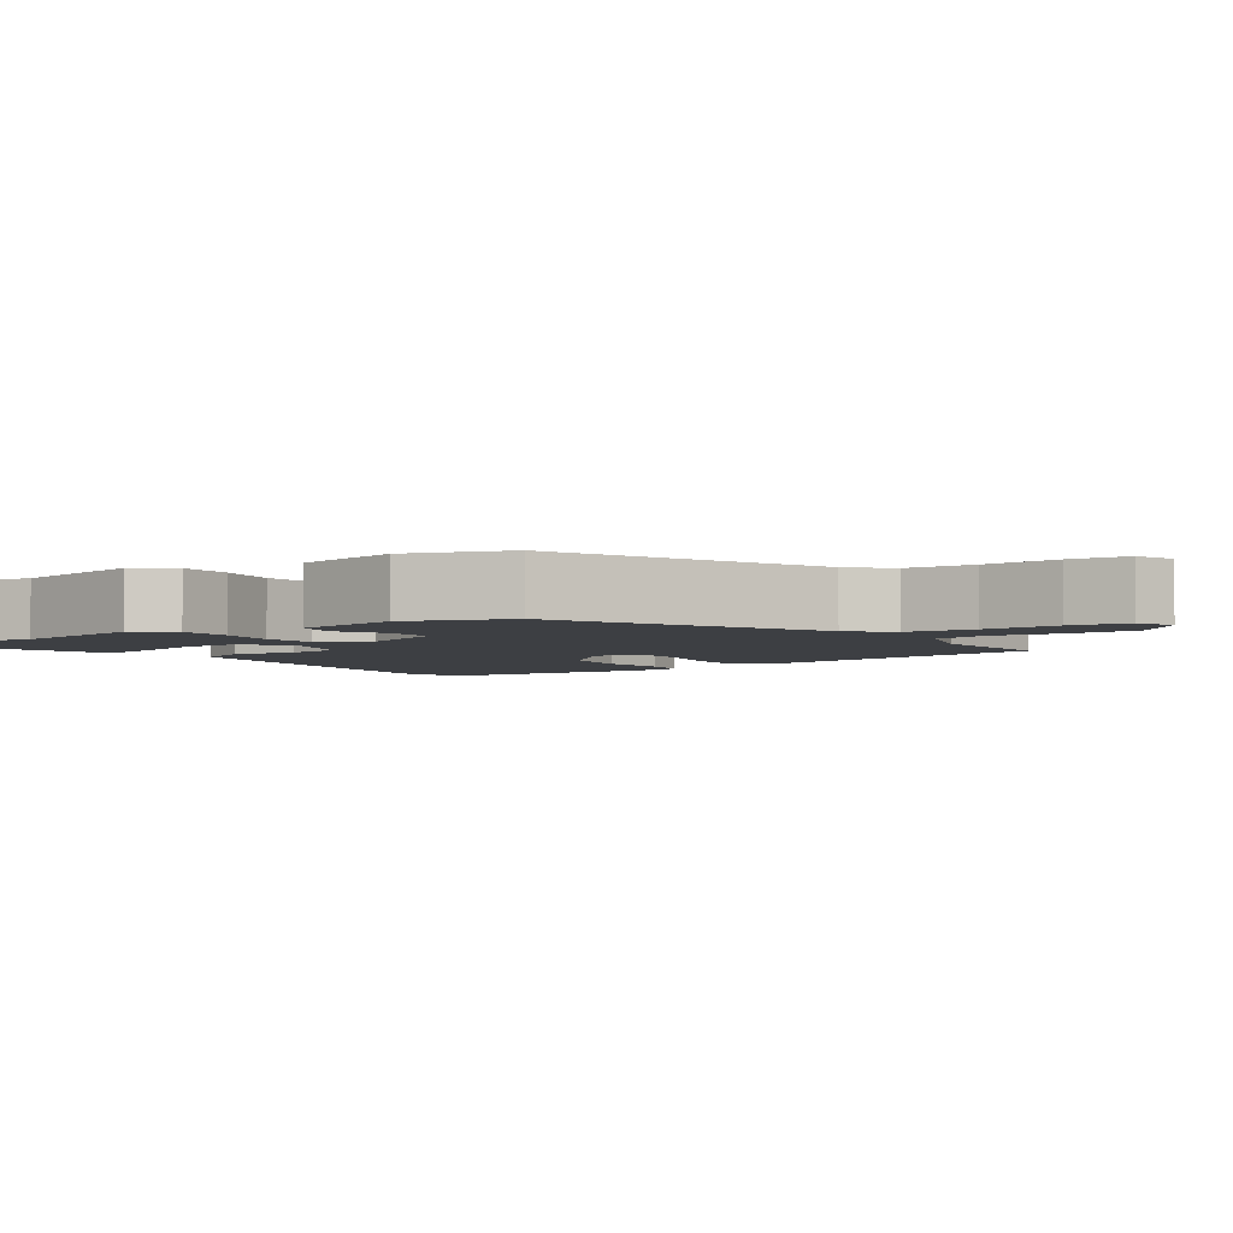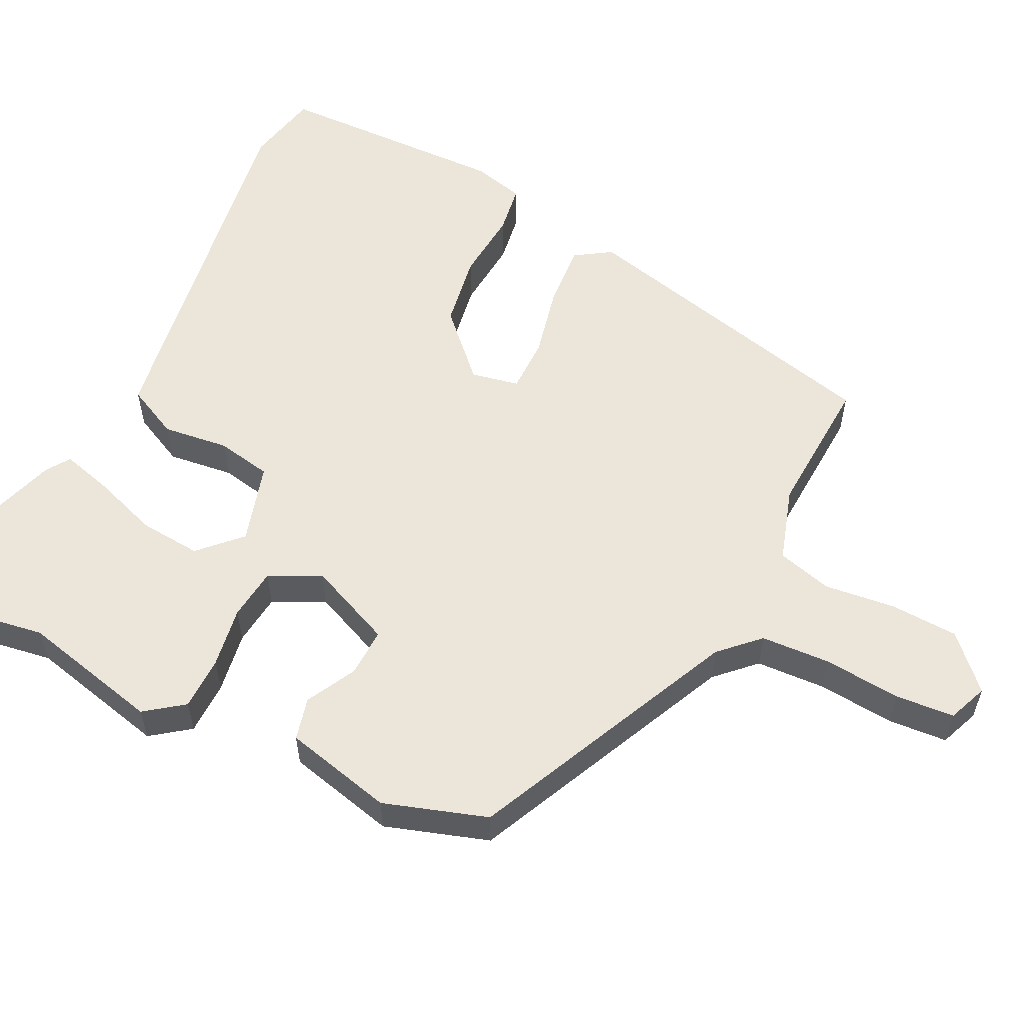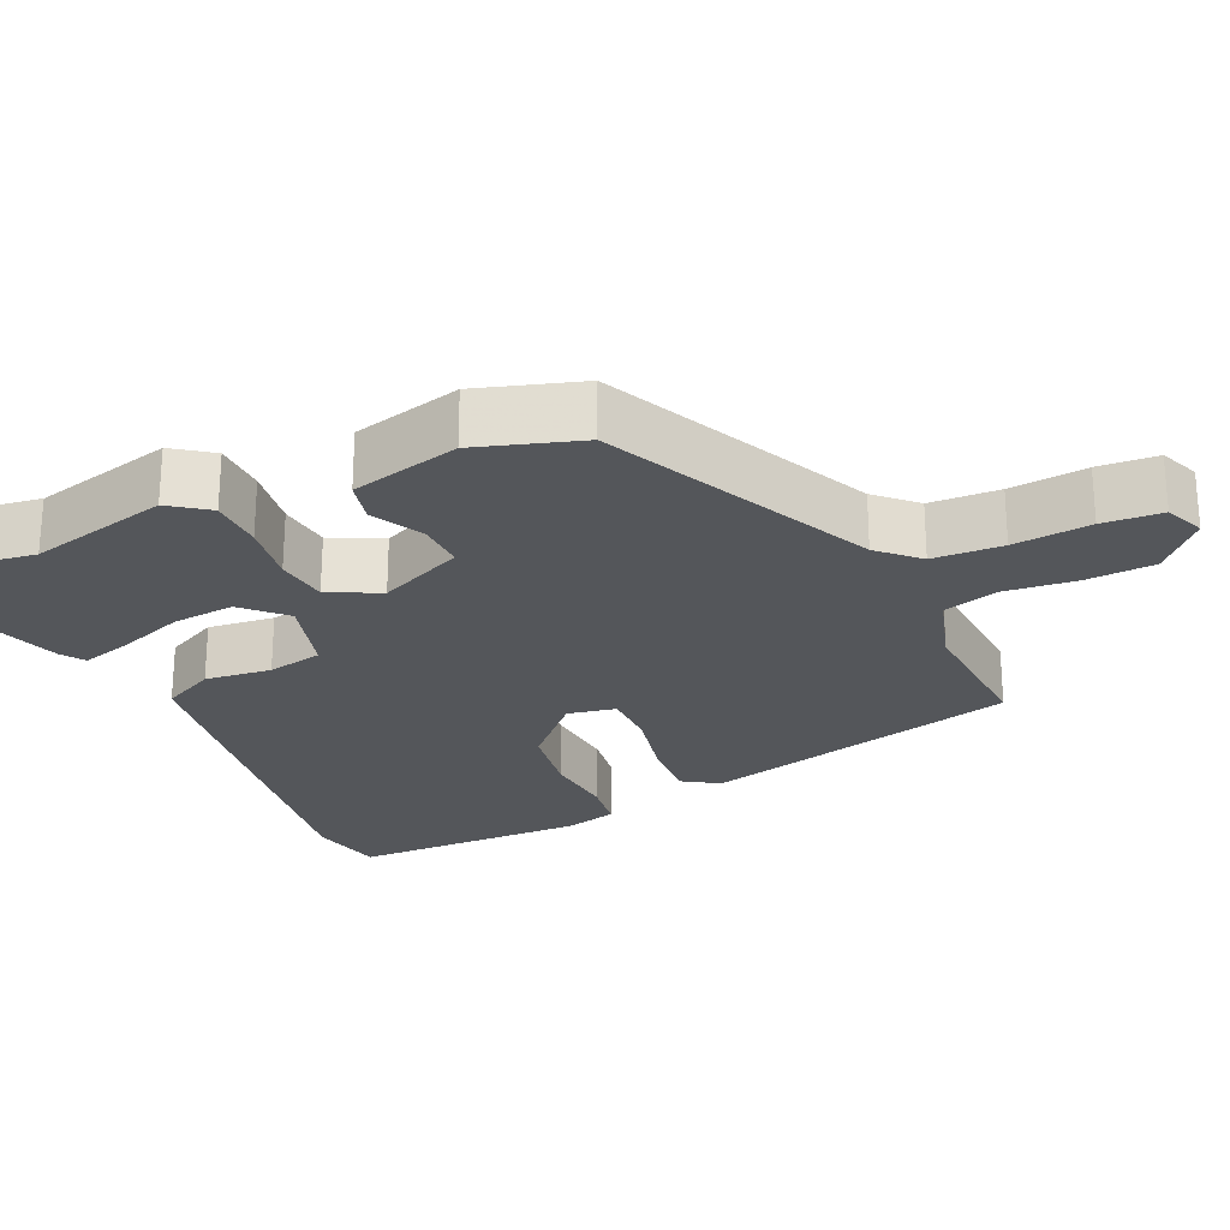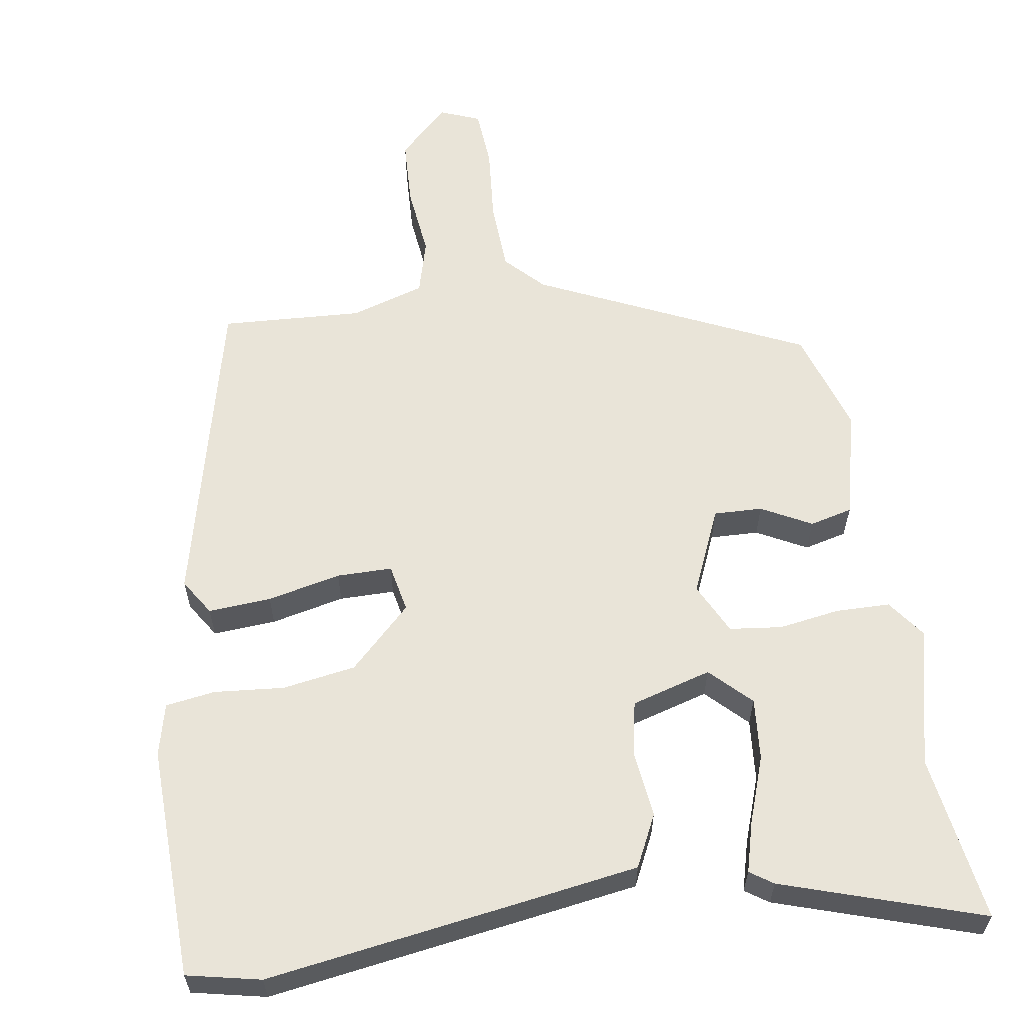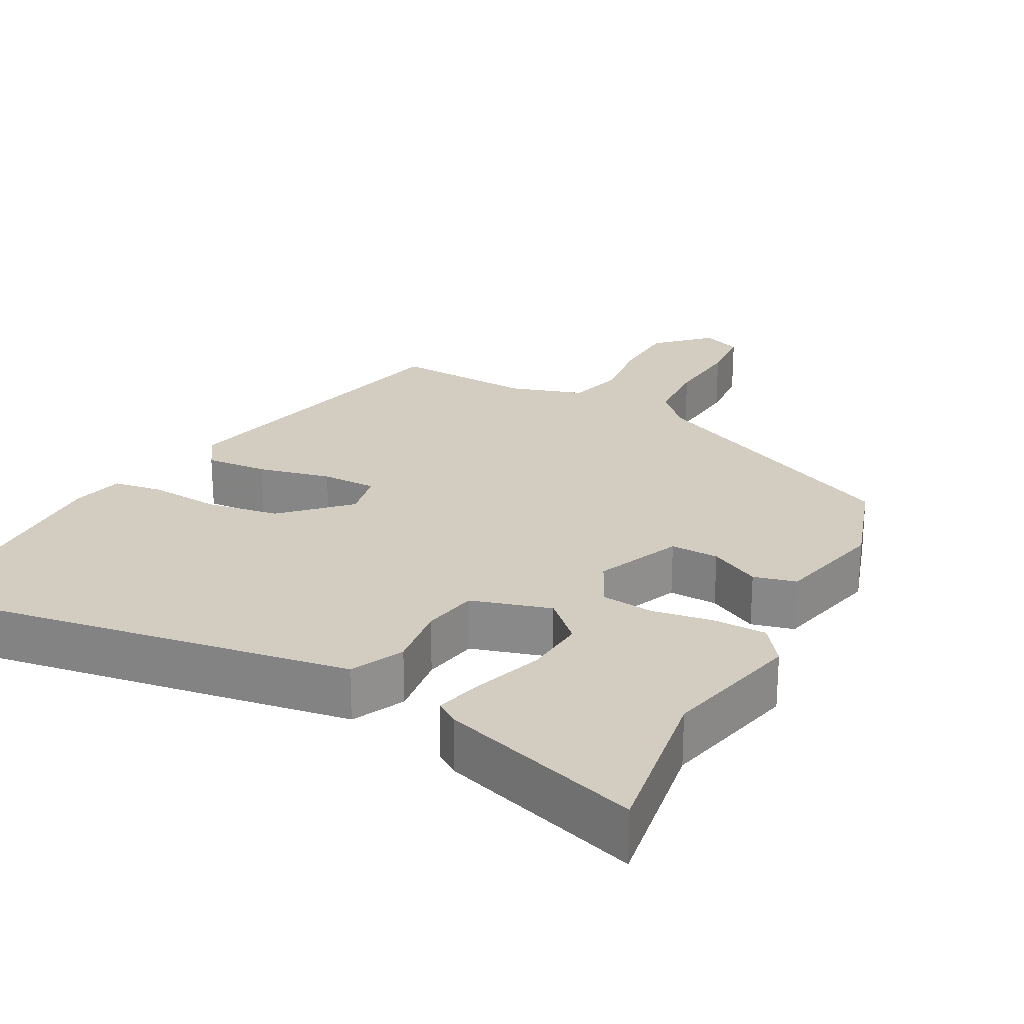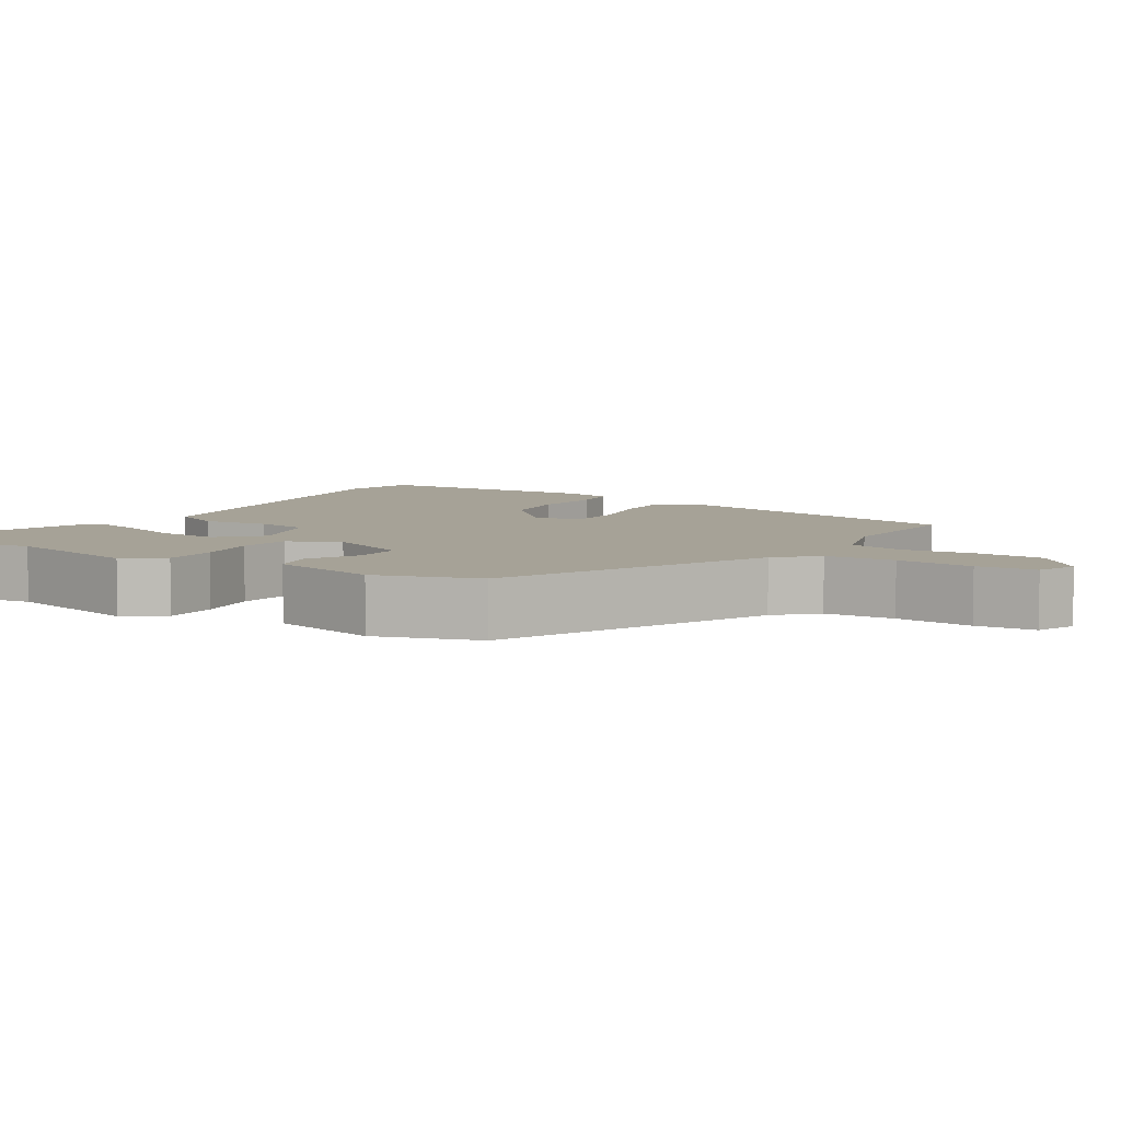
<metadata>
{"format":"obj","ext":"obj","renderer":"f3d","projection":"perspective","resolution":1024,"background":"white","views":[{"elev":-3.8,"azim":123.8,"up":"+Y"},{"elev":56.8,"azim":116.3,"up":"+Y"},{"elev":-25.1,"azim":115.1,"up":"+Y"},{"elev":60.6,"azim":-8.7,"up":"+Y"},{"elev":24.4,"azim":27.9,"up":"+Y"},{"elev":6.4,"azim":122.3,"up":"+Y"}]}
</metadata>
<code>
v 0.511 0.07 0.573
v 0.476 0.07 0.349
v 0.52 0.07 0.162
v 0.482 0.07 0.111
v 0.41 0.07 0.11
v 0.328 0.07 0.123
v 0.258 0.07 0.115
v 0.224 0.07 0.047
v 0.273 0.07 -0.067
v 0.338 0.07 -0.065
v 0.405 0.07 -0.03
v 0.462 0.07 -0.044
v 0.497 0.07 -0.19
v 0.452 0.07 -0.328
v 0.094 0.07 -0.492
v 0.045 0.07 -0.542
v 0.04 0.07 -0.635
v 0.049 0.07 -0.738
v 0.043 0.07 -0.817
v -0.01 0.07 -0.838
v -0.077 0.07 -0.774
v -0.081 0.07 -0.683
v -0.07 0.07 -0.588
v -0.09 0.07 -0.514
v -0.189 0.07 -0.483
v -0.378 0.07 -0.493
v -0.479 0.07 -0.069
v -0.448 0.07 -0.021
v -0.364 0.07 -0.027
v -0.266 0.07 -0.049
v -0.192 0.07 -0.049
v -0.179 0.07 0.015
v -0.261 0.07 0.095
v -0.359 0.07 0.111
v -0.453 0.07 0.103
v -0.519 0.07 0.113
v -0.536 0.07 0.183
v -0.527 0.07 0.494
v -0.428 0.07 0.515
v -0.076 0.07 0.461
v 0.071 0.07 0.438
v 0.105 0.07 0.368
v 0.094 0.07 0.28
v 0.108 0.07 0.206
v 0.215 0.07 0.175
v 0.268 0.07 0.227
v 0.261 0.07 0.31
v 0.23 0.07 0.399
v 0.212 0.07 0.466
v 0.243 0.07 0.487
v 0.511 0 0.573
v 0.476 0 0.349
v 0.52 0 0.162
v 0.482 0 0.111
v 0.41 0 0.11
v 0.328 0 0.123
v 0.258 0 0.115
v 0.224 0 0.047
v 0.273 0 -0.067
v 0.338 0 -0.065
v 0.405 0 -0.03
v 0.462 0 -0.044
v 0.497 0 -0.19
v 0.452 0 -0.328
v 0.094 0 -0.492
v 0.045 0 -0.542
v 0.04 0 -0.635
v 0.049 0 -0.738
v 0.043 0 -0.817
v -0.01 0 -0.838
v -0.077 0 -0.774
v -0.081 0 -0.683
v -0.07 0 -0.588
v -0.09 0 -0.514
v -0.189 0 -0.483
v -0.378 0 -0.493
v -0.479 0 -0.069
v -0.448 0 -0.021
v -0.364 0 -0.027
v -0.266 0 -0.049
v -0.192 0 -0.049
v -0.179 0 0.015
v -0.261 0 0.095
v -0.359 0 0.111
v -0.453 0 0.103
v -0.519 0 0.113
v -0.536 0 0.183
v -0.527 0 0.494
v -0.428 0 0.515
v -0.076 0 0.461
v 0.071 0 0.438
v 0.105 0 0.368
v 0.094 0 0.28
v 0.108 0 0.206
v 0.215 0 0.175
v 0.268 0 0.227
v 0.261 0 0.31
v 0.23 0 0.399
v 0.212 0 0.466
v 0.243 0 0.487
f 47 48 49 50
f 47 50 1 2
f 46 47 2 3
f 45 46 3 4
f 40 41 42 43
f 40 43 44
f 39 40 44
f 38 39 44
f 37 38 44
f 34 35 36 37
f 33 34 37 44
f 32 33 44 45
f 27 28 29 30
f 25 26 27 30
f 24 25 30 31
f 23 24 31 32
f 21 22 23
f 20 21 23
f 17 18 19 20
f 16 17 20 23
f 15 16 23 32
f 10 11 12 13
f 9 10 13 14
f 45 4 5 6
f 45 6 7
f 32 45 7 8
f 9 14 15 32
f 8 9 32
f 100 99 98 97
f 52 51 100 97
f 53 52 97 96
f 54 53 96 95
f 93 92 91 90
f 94 93 90
f 94 90 89
f 94 89 88
f 94 88 87
f 87 86 85 84
f 94 87 84 83
f 95 94 83 82
f 80 79 78 77
f 80 77 76 75
f 81 80 75 74
f 82 81 74 73
f 73 72 71
f 73 71 70
f 70 69 68 67
f 73 70 67 66
f 82 73 66 65
f 63 62 61 60
f 64 63 60 59
f 56 55 54 95
f 57 56 95
f 58 57 95 82
f 82 65 64 59
f 82 59 58
f 1 51 52 2
f 2 52 53 3
f 3 53 54 4
f 4 54 55 5
f 5 55 56 6
f 6 56 57 7
f 7 57 58 8
f 8 58 59 9
f 9 59 60 10
f 10 60 61 11
f 11 61 62 12
f 12 62 63 13
f 13 63 64 14
f 14 64 65 15
f 15 65 66 16
f 16 66 67 17
f 17 67 68 18
f 18 68 69 19
f 19 69 70 20
f 20 70 71 21
f 21 71 72 22
f 22 72 73 23
f 23 73 74 24
f 24 74 75 25
f 25 75 76 26
f 26 76 77 27
f 27 77 78 28
f 28 78 79 29
f 29 79 80 30
f 30 80 81 31
f 31 81 82 32
f 32 82 83 33
f 33 83 84 34
f 34 84 85 35
f 35 85 86 36
f 36 86 87 37
f 37 87 88 38
f 38 88 89 39
f 39 89 90 40
f 40 90 91 41
f 41 91 92 42
f 42 92 93 43
f 43 93 94 44
f 44 94 95 45
f 45 95 96 46
f 46 96 97 47
f 47 97 98 48
f 48 98 99 49
f 49 99 100 50
f 50 100 51 1

</code>
